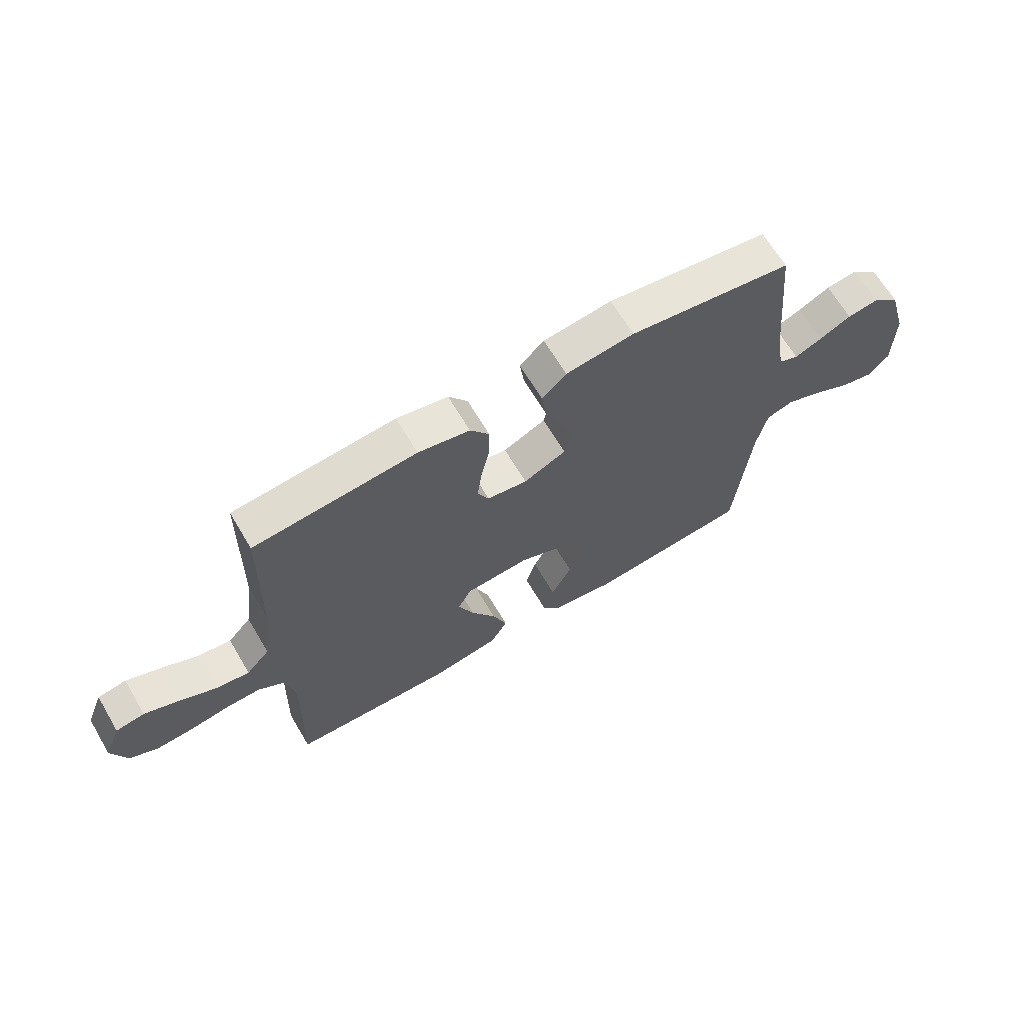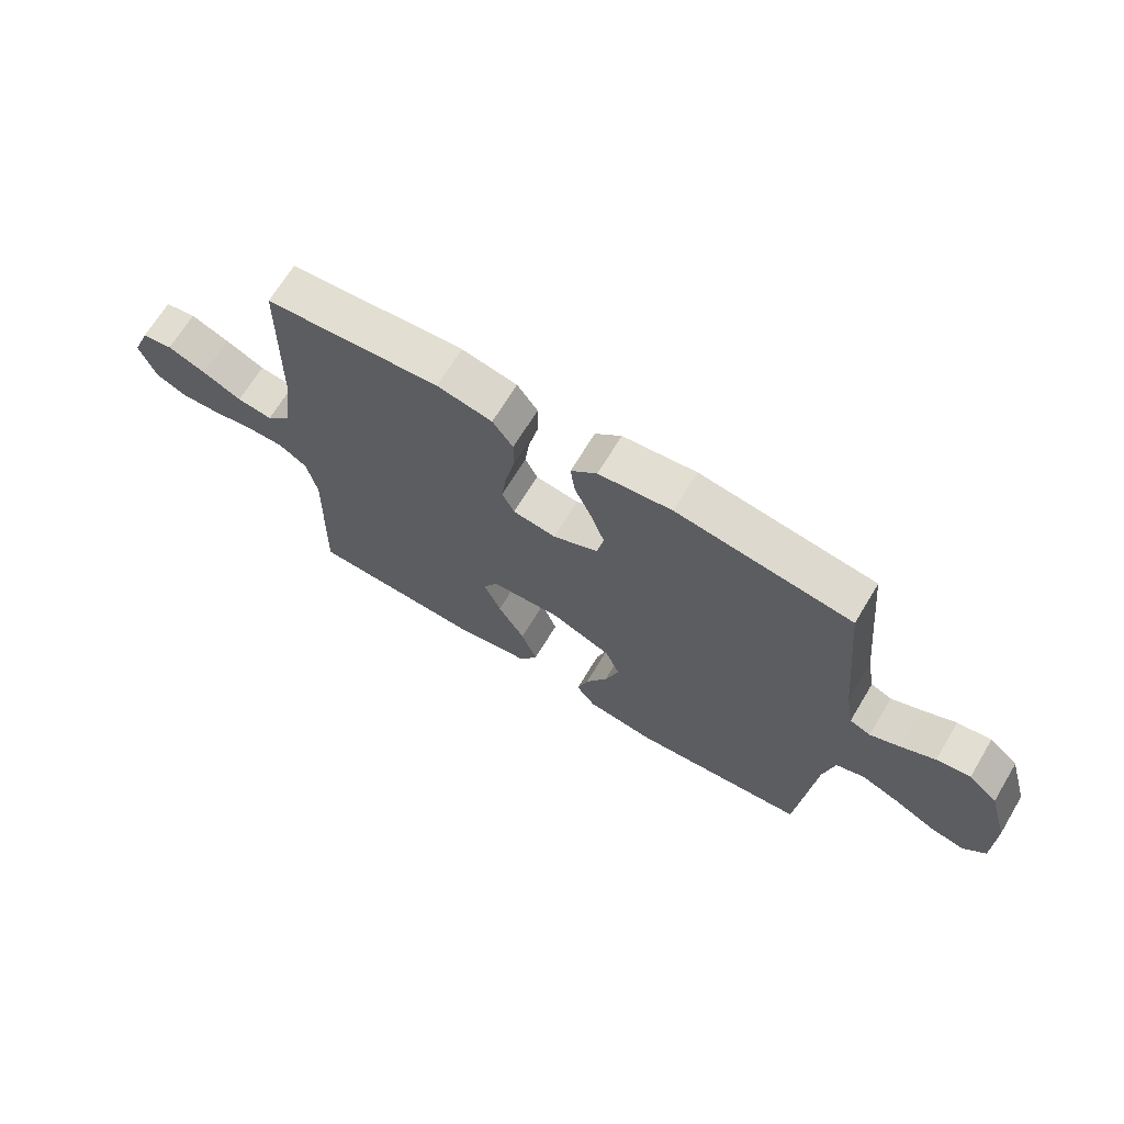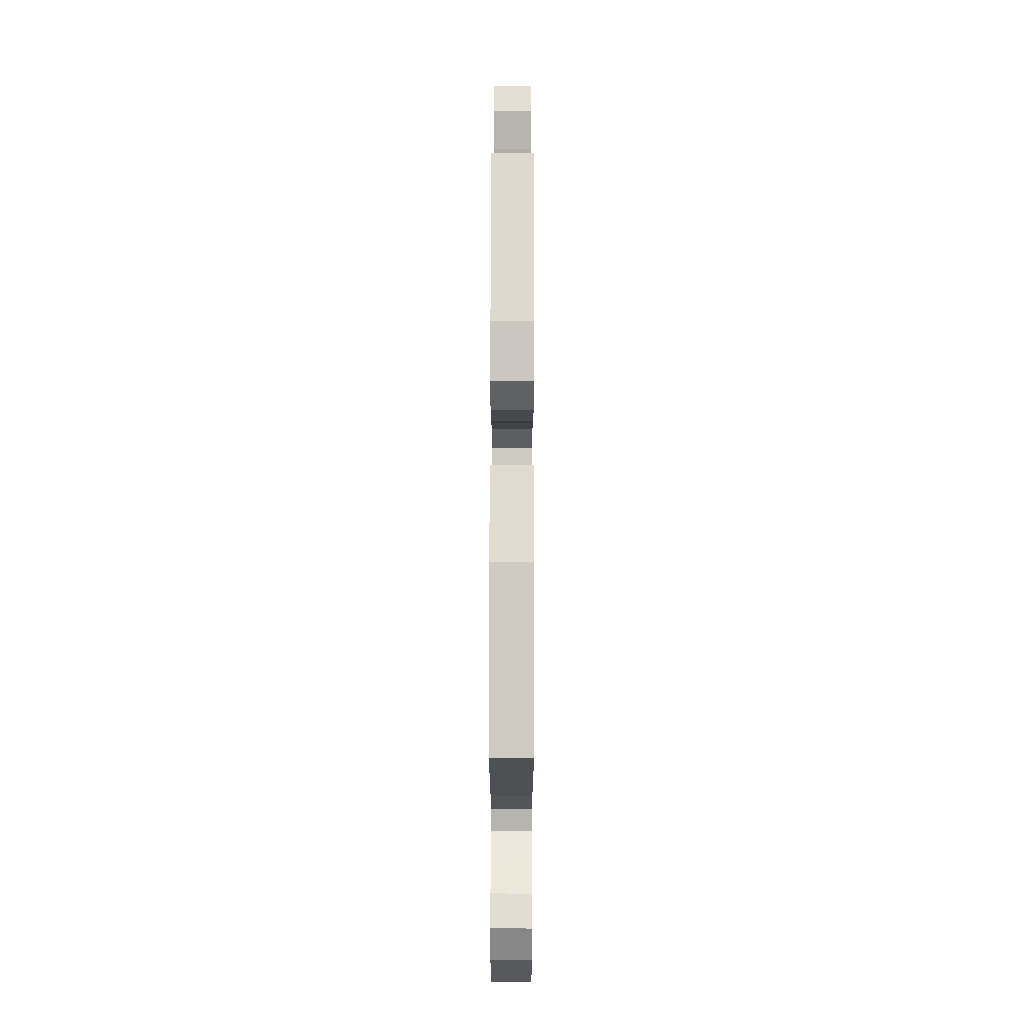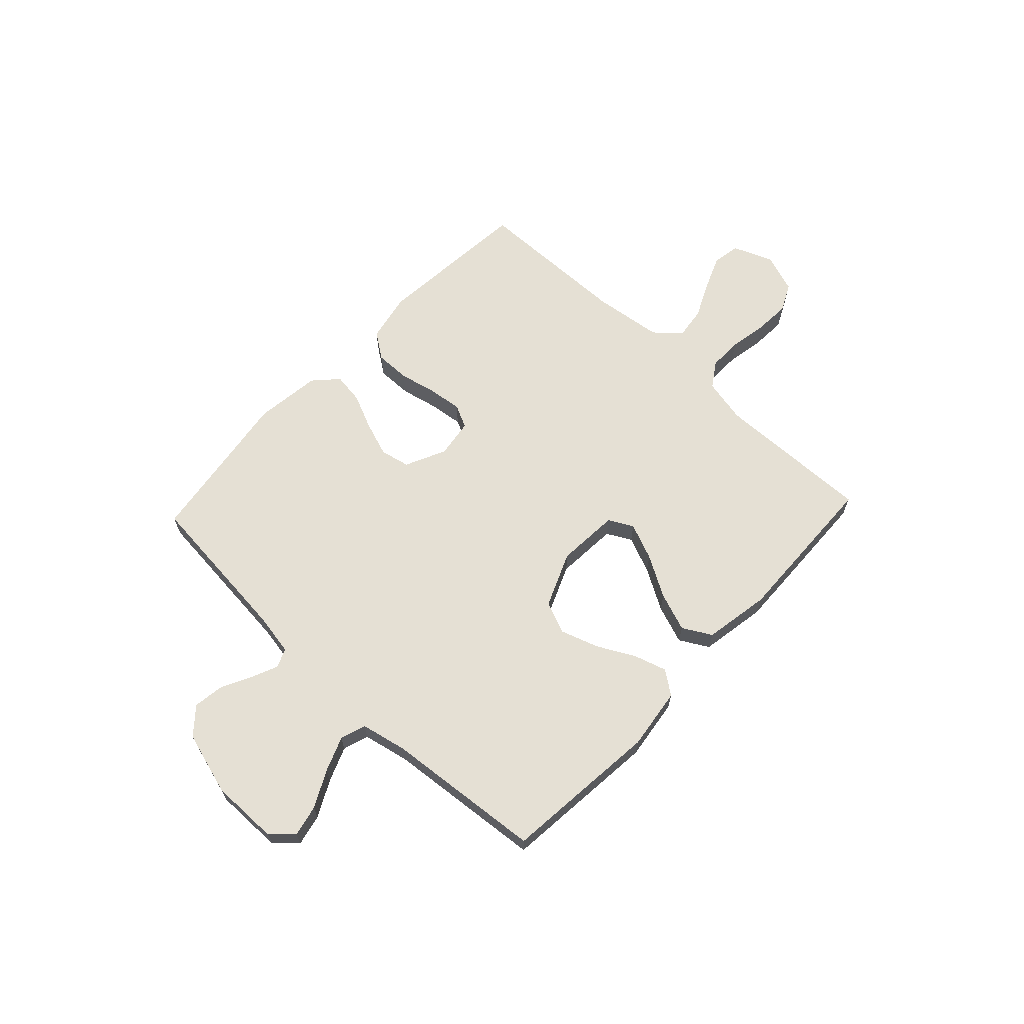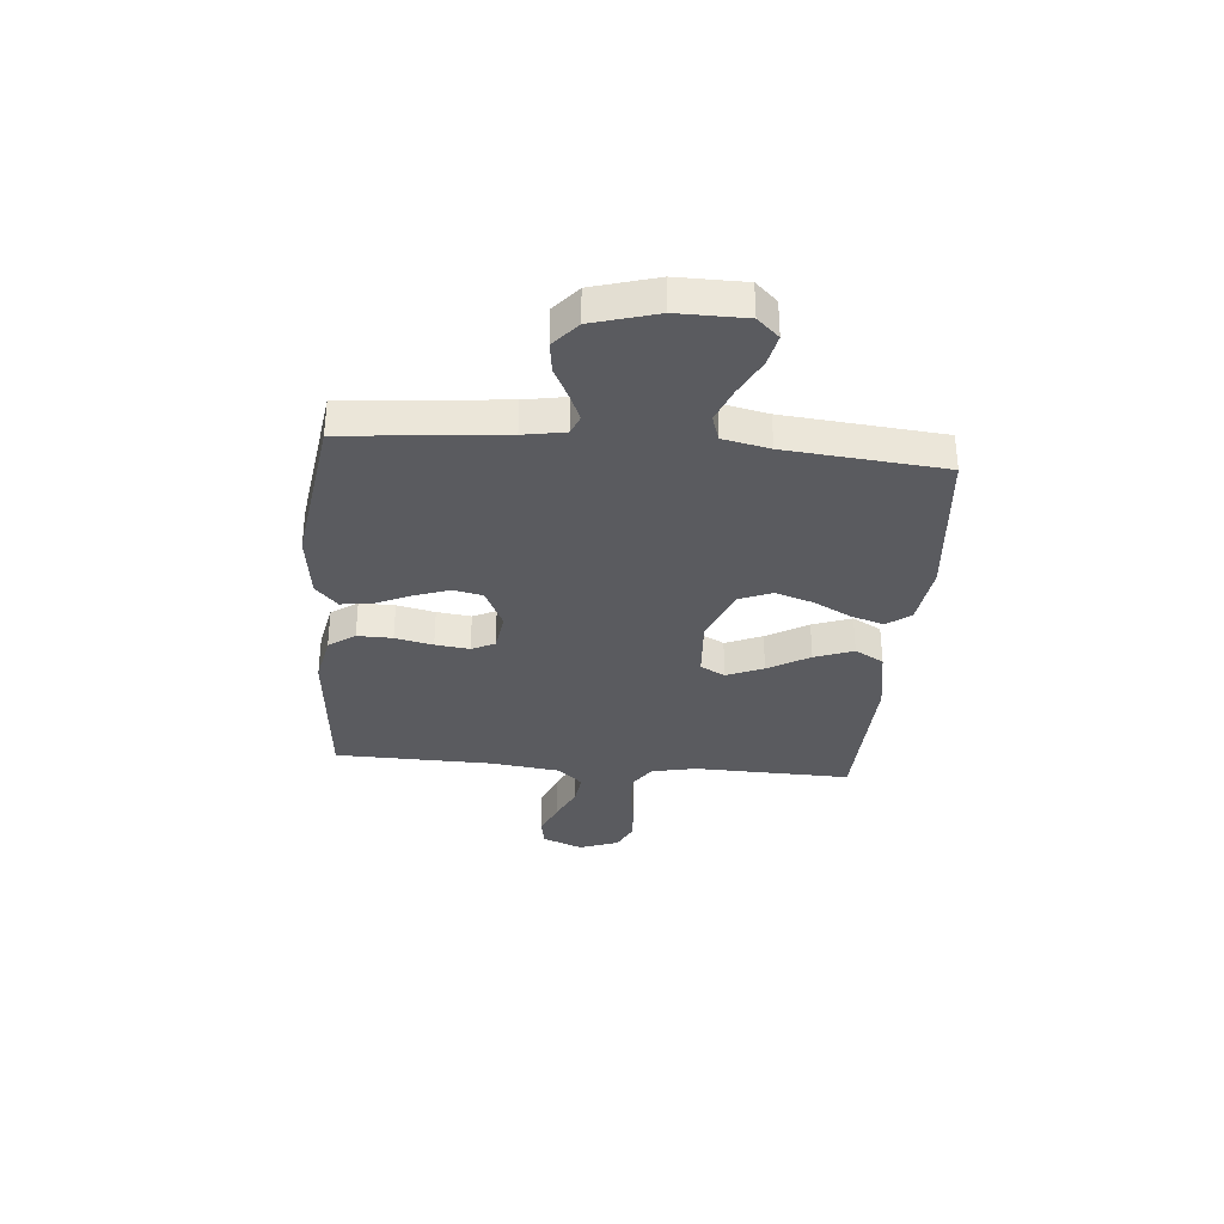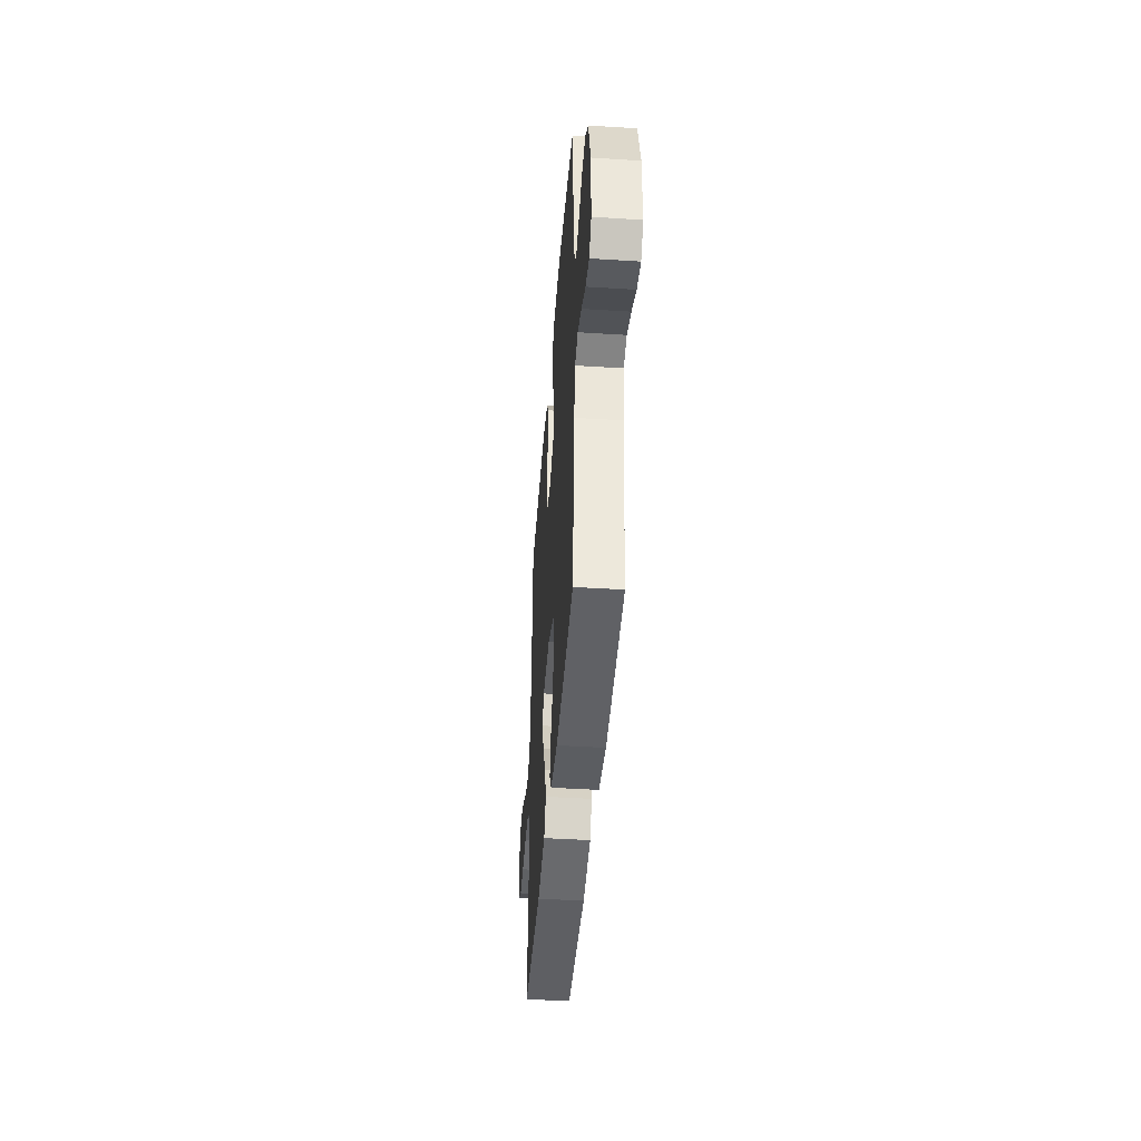
<metadata>
{"format":"obj","ext":"obj","renderer":"f3d","projection":"perspective","resolution":1024,"background":"white","views":[{"elev":66.0,"azim":-30.6,"up":"+Z"},{"elev":68.1,"azim":31.1,"up":"+Z"},{"elev":76.7,"azim":90.1,"up":"+Z"},{"elev":65.3,"azim":133.2,"up":"+Y"},{"elev":-33.5,"azim":85.0,"up":"+Y"},{"elev":-43.2,"azim":85.7,"up":"+Z"}]}
</metadata>
<code>
v -0.5 0.07 -0.5
v -0.492 0.07 -0.2
v -0.51 0.07 -0.115
v -0.558 0.07 -0.083
v -0.623 0.07 -0.084
v -0.696 0.07 -0.097
v -0.764 0.07 -0.101
v -0.817 0.07 -0.075
v -0.844 0.07 0
v -0.813 0.07 0.077
v -0.76 0.07 0.086
v -0.694 0.07 0.059
v -0.627 0.07 0.027
v -0.566 0.07 0.019
v -0.523 0.07 0.067
v -0.506 0.07 0.2
v -0.5 0.07 0.5
v -0.2 0.07 0.526
v -0.105 0.07 0.507
v -0.07 0.07 0.457
v -0.071 0.07 0.39
v -0.087 0.07 0.318
v -0.095 0.07 0.253
v -0.074 0.07 0.209
v 0 0.07 0.198
v 0.078 0.07 0.235
v 0.09 0.07 0.292
v 0.067 0.07 0.358
v 0.037 0.07 0.426
v 0.029 0.07 0.485
v 0.074 0.07 0.527
v 0.2 0.07 0.543
v 0.5 0.07 0.5
v 0.529 0.07 0.2
v 0.543 0.07 0.121
v 0.579 0.07 0.106
v 0.63 0.07 0.128
v 0.688 0.07 0.157
v 0.746 0.07 0.165
v 0.796 0.07 0.122
v 0.831 0.07 0
v 0.83 0.07 -0.129
v 0.792 0.07 -0.17
v 0.732 0.07 -0.157
v 0.662 0.07 -0.121
v 0.596 0.07 -0.095
v 0.547 0.07 -0.111
v 0.528 0.07 -0.2
v 0.5 0.07 -0.5
v 0.2 0.07 -0.529
v 0.082 0.07 -0.513
v 0.049 0.07 -0.468
v 0.068 0.07 -0.406
v 0.106 0.07 -0.334
v 0.13 0.07 -0.262
v 0.105 0.07 -0.2
v 0 0.07 -0.156
v -0.119 0.07 -0.164
v -0.144 0.07 -0.211
v -0.115 0.07 -0.281
v -0.069 0.07 -0.36
v -0.042 0.07 -0.434
v -0.073 0.07 -0.489
v -0.2 0.07 -0.511
v -0.5 0 -0.5
v -0.492 0 -0.2
v -0.51 0 -0.115
v -0.558 0 -0.083
v -0.623 0 -0.084
v -0.696 0 -0.097
v -0.764 0 -0.101
v -0.817 0 -0.075
v -0.844 0 0
v -0.813 0 0.077
v -0.76 0 0.086
v -0.694 0 0.059
v -0.627 0 0.027
v -0.566 0 0.019
v -0.523 0 0.067
v -0.506 0 0.2
v -0.5 0 0.5
v -0.2 0 0.526
v -0.105 0 0.507
v -0.07 0 0.457
v -0.071 0 0.39
v -0.087 0 0.318
v -0.095 0 0.253
v -0.074 0 0.209
v 0 0 0.198
v 0.078 0 0.235
v 0.09 0 0.292
v 0.067 0 0.358
v 0.037 0 0.426
v 0.029 0 0.485
v 0.074 0 0.527
v 0.2 0 0.543
v 0.5 0 0.5
v 0.529 0 0.2
v 0.543 0 0.121
v 0.579 0 0.106
v 0.63 0 0.128
v 0.688 0 0.157
v 0.746 0 0.165
v 0.796 0 0.122
v 0.831 0 0
v 0.83 0 -0.129
v 0.792 0 -0.17
v 0.732 0 -0.157
v 0.662 0 -0.121
v 0.596 0 -0.095
v 0.547 0 -0.111
v 0.528 0 -0.2
v 0.5 0 -0.5
v 0.2 0 -0.529
v 0.082 0 -0.513
v 0.049 0 -0.468
v 0.068 0 -0.406
v 0.106 0 -0.334
v 0.13 0 -0.262
v 0.105 0 -0.2
v 0 0 -0.156
v -0.119 0 -0.164
v -0.144 0 -0.211
v -0.115 0 -0.281
v -0.069 0 -0.36
v -0.042 0 -0.434
v -0.073 0 -0.489
v -0.2 0 -0.511
f 64 1 2
f 63 64 2
f 62 63 2
f 61 62 2
f 60 61 2
f 59 60 2 3
f 58 59 3 4
f 57 58 4
f 52 53 54
f 51 52 54
f 50 51 54
f 49 50 54
f 48 49 54
f 47 48 54 55
f 43 44 45
f 42 43 45
f 41 42 45
f 40 41 45
f 39 40 45
f 38 39 45
f 37 38 45
f 36 37 45 46
f 35 36 46 47
f 32 33 34
f 31 32 34
f 30 31 34
f 29 30 34
f 28 29 34
f 34 35 47
f 28 34 47
f 27 28 47
f 20 21 22
f 19 20 22
f 18 19 22
f 17 18 22
f 16 17 22
f 15 16 22 23
f 14 15 23 24
f 11 12 13
f 10 11 13
f 9 10 13
f 8 9 13
f 7 8 13
f 6 7 13
f 5 6 13
f 4 5 13 14
f 14 24 25
f 4 14 25
f 57 4 25
f 47 55 56
f 27 47 56
f 26 27 56
f 25 26 56 57
f 66 65 128
f 66 128 127
f 66 127 126
f 66 126 125
f 66 125 124
f 67 66 124 123
f 68 67 123 122
f 68 122 121
f 118 117 116
f 118 116 115
f 118 115 114
f 118 114 113
f 118 113 112
f 119 118 112 111
f 109 108 107
f 109 107 106
f 109 106 105
f 109 105 104
f 109 104 103
f 109 103 102
f 109 102 101
f 110 109 101 100
f 111 110 100 99
f 98 97 96
f 98 96 95
f 98 95 94
f 98 94 93
f 98 93 92
f 111 99 98
f 111 98 92
f 111 92 91
f 86 85 84
f 86 84 83
f 86 83 82
f 86 82 81
f 86 81 80
f 87 86 80 79
f 88 87 79 78
f 77 76 75
f 77 75 74
f 77 74 73
f 77 73 72
f 77 72 71
f 77 71 70
f 77 70 69
f 78 77 69 68
f 89 88 78
f 89 78 68
f 89 68 121
f 120 119 111
f 120 111 91
f 120 91 90
f 121 120 90 89
f 1 65 66 2
f 2 66 67 3
f 3 67 68 4
f 4 68 69 5
f 5 69 70 6
f 6 70 71 7
f 7 71 72 8
f 8 72 73 9
f 9 73 74 10
f 10 74 75 11
f 11 75 76 12
f 12 76 77 13
f 13 77 78 14
f 14 78 79 15
f 15 79 80 16
f 16 80 81 17
f 17 81 82 18
f 18 82 83 19
f 19 83 84 20
f 20 84 85 21
f 21 85 86 22
f 22 86 87 23
f 23 87 88 24
f 24 88 89 25
f 25 89 90 26
f 26 90 91 27
f 27 91 92 28
f 28 92 93 29
f 29 93 94 30
f 30 94 95 31
f 31 95 96 32
f 32 96 97 33
f 33 97 98 34
f 34 98 99 35
f 35 99 100 36
f 36 100 101 37
f 37 101 102 38
f 38 102 103 39
f 39 103 104 40
f 40 104 105 41
f 41 105 106 42
f 42 106 107 43
f 43 107 108 44
f 44 108 109 45
f 45 109 110 46
f 46 110 111 47
f 47 111 112 48
f 48 112 113 49
f 49 113 114 50
f 50 114 115 51
f 51 115 116 52
f 52 116 117 53
f 53 117 118 54
f 54 118 119 55
f 55 119 120 56
f 56 120 121 57
f 57 121 122 58
f 58 122 123 59
f 59 123 124 60
f 60 124 125 61
f 61 125 126 62
f 62 126 127 63
f 63 127 128 64
f 64 128 65 1

</code>
